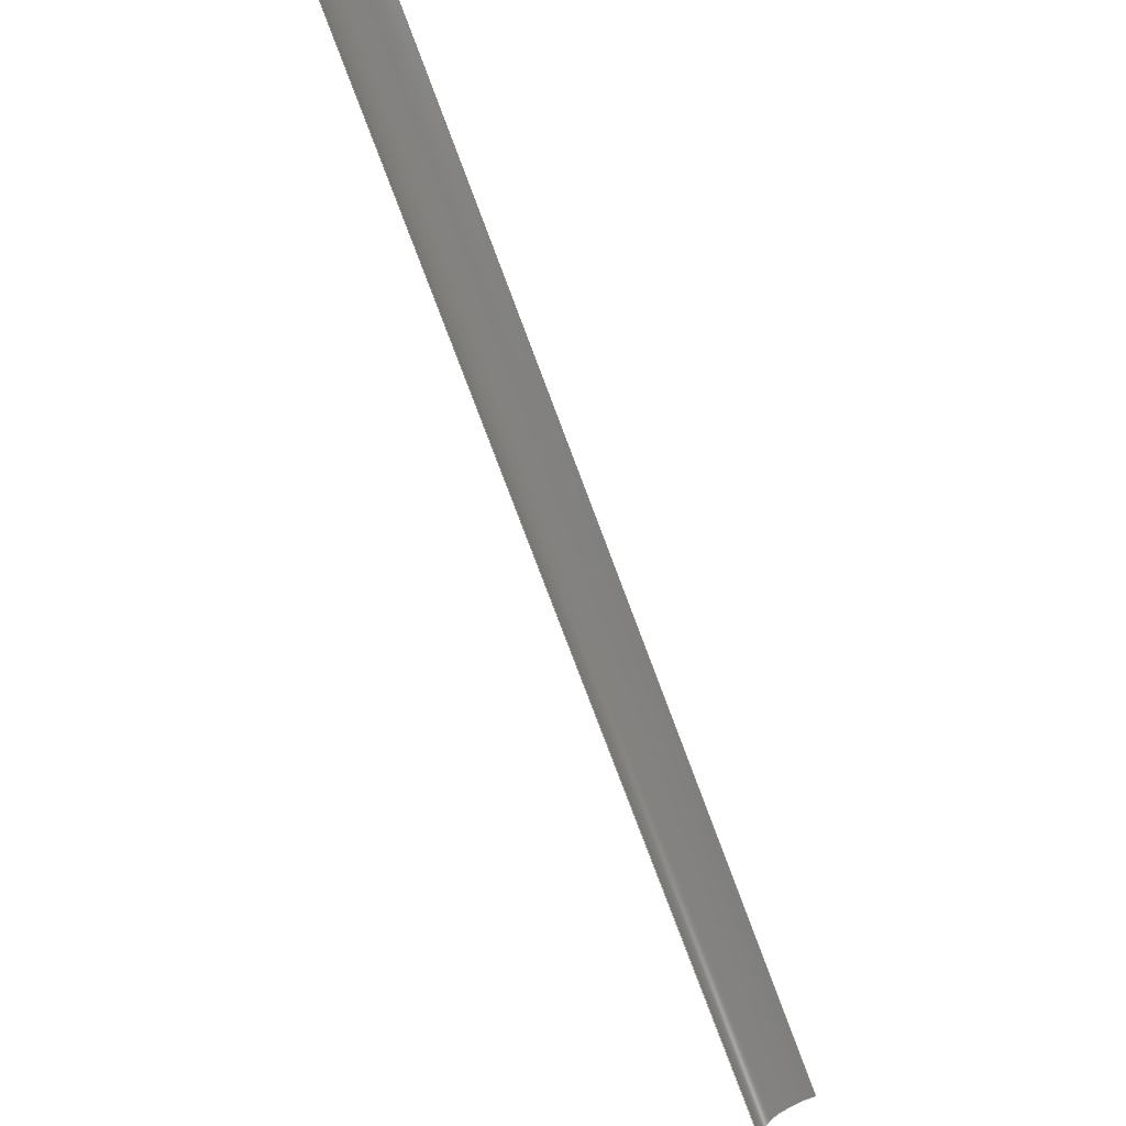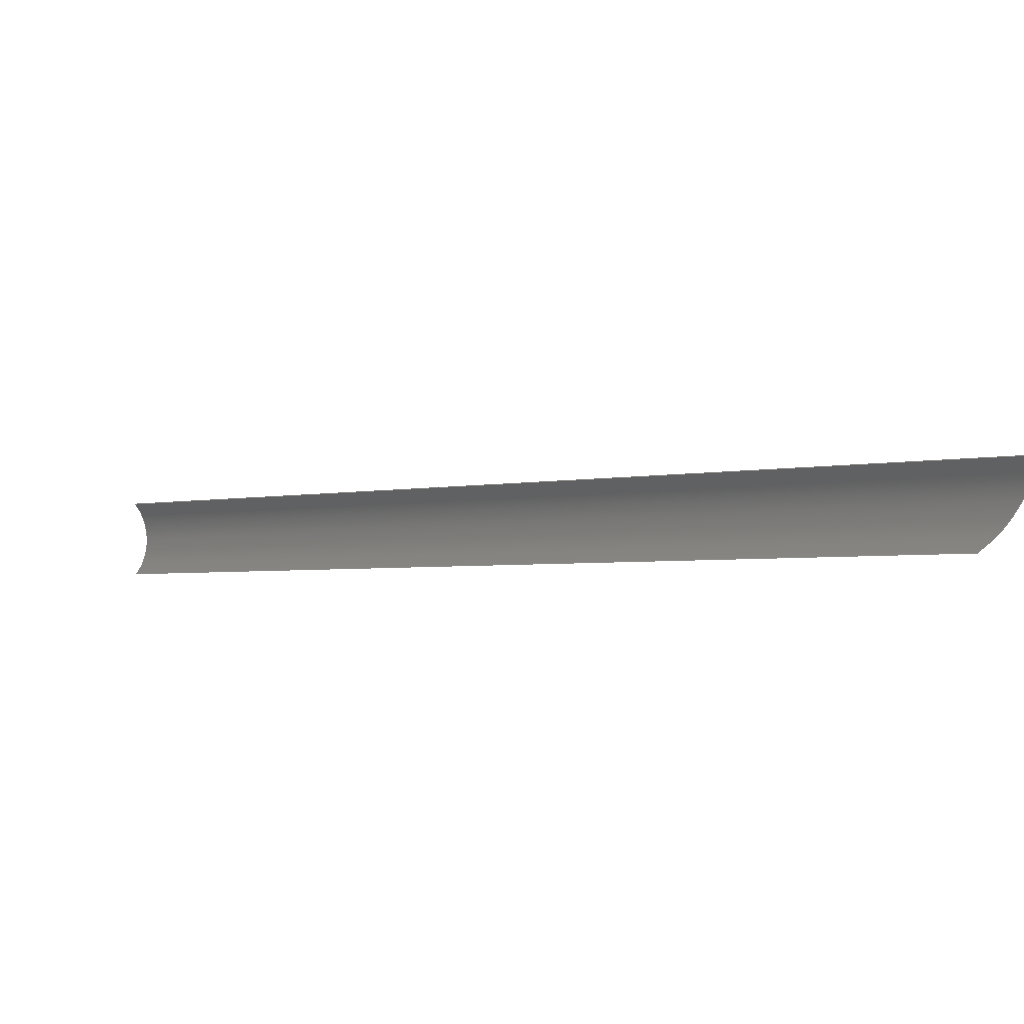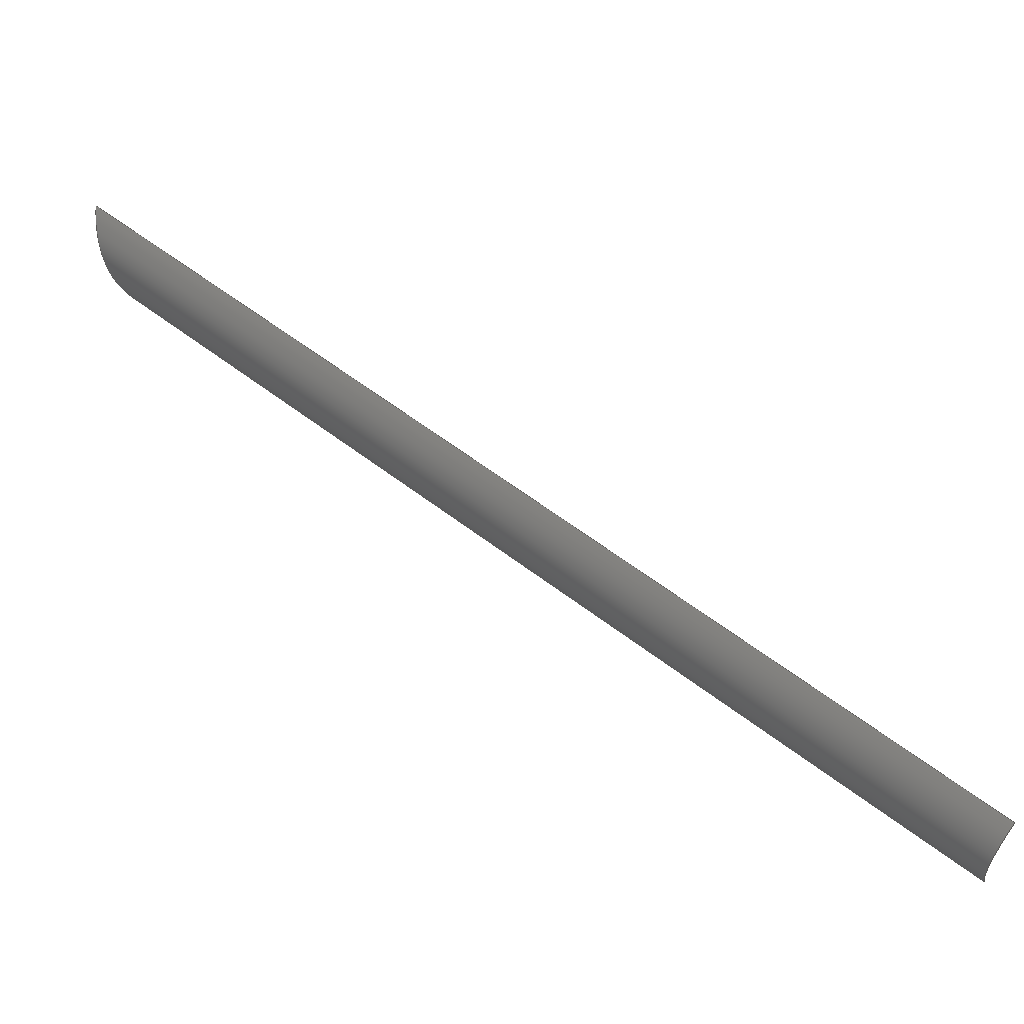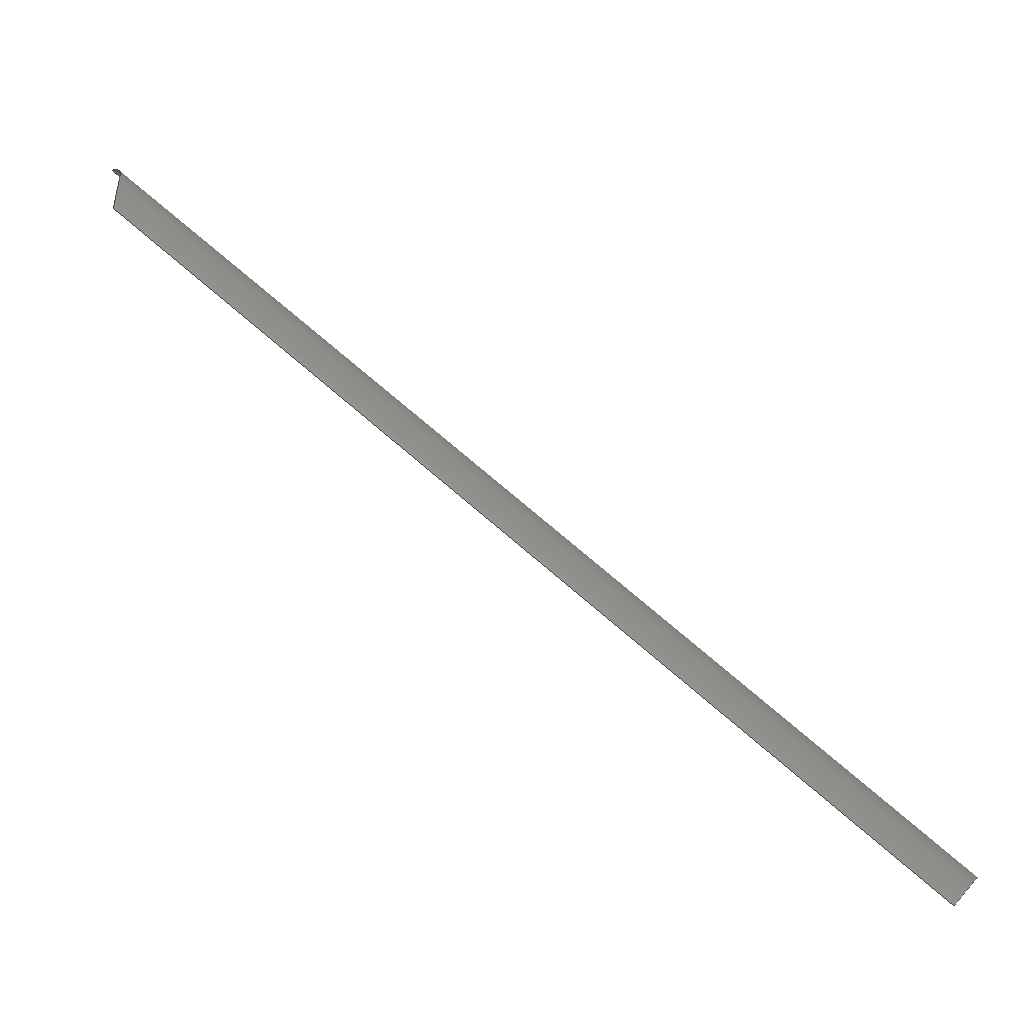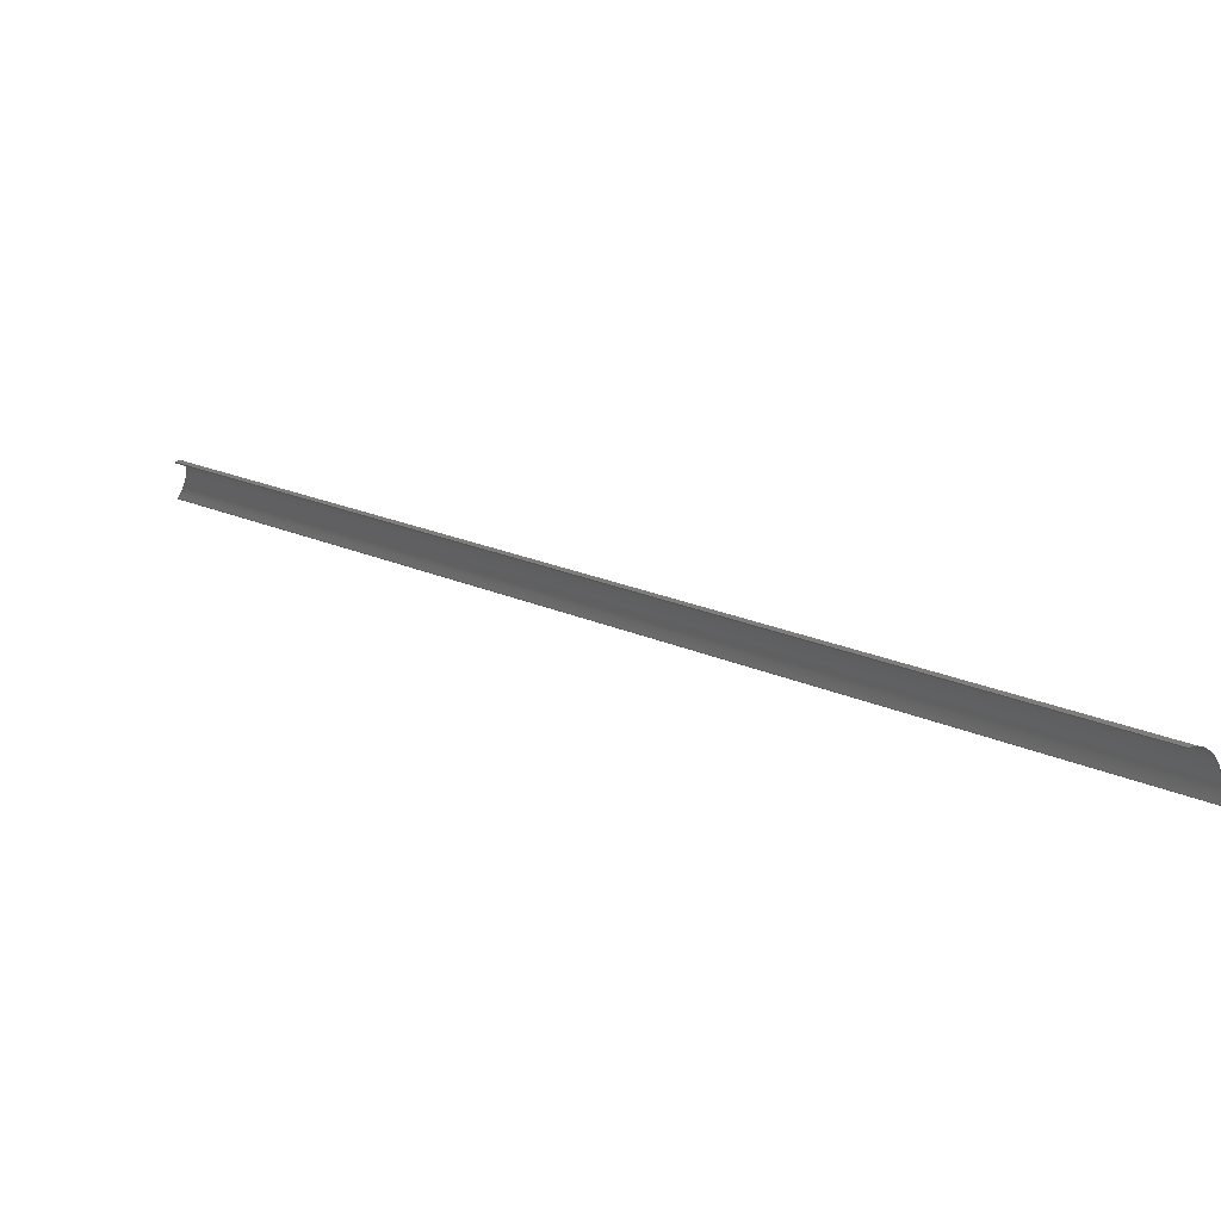
<metadata>
{"format":"step","ext":"stp","renderer":"f3d","projection":"perspective","resolution":1024,"background":"white","views":[{"elev":58.3,"azim":-59.8,"up":"+Z"},{"elev":71.8,"azim":70.5,"up":"+Z"},{"elev":-33.2,"azim":-121.1,"up":"+Z"},{"elev":-9.7,"azim":133.1,"up":"+Y"},{"elev":-57.1,"azim":135.6,"up":"+Y"}]}
</metadata>
<code>
ISO-10303-21;
DATA;
#1 = APPLICATION_PROTOCOL_DEFINITION('committee draft',
  'automotive_design',1997,#2);
#2 = APPLICATION_CONTEXT(
  'core data for automotive mechanical design processes');
#3 = SHAPE_DEFINITION_REPRESENTATION(#4,#10);
#4 = PRODUCT_DEFINITION_SHAPE('','',#5);
#5 = PRODUCT_DEFINITION('design','',#6,#9);
#6 = PRODUCT_DEFINITION_FORMATION('','',#7);
#7 = PRODUCT('Open CASCADE STEP translator 6.8 206',
  'Open CASCADE STEP translator 6.8 206','',(#8));
#8 = MECHANICAL_CONTEXT('',#2,'mechanical');
#9 = PRODUCT_DEFINITION_CONTEXT('part definition',#2,'design');
#10 = MANIFOLD_SURFACE_SHAPE_REPRESENTATION('',(#11,#15),#181);
#11 = AXIS2_PLACEMENT_3D('',#12,#13,#14);
#12 = CARTESIAN_POINT('',(0,0,0));
#13 = DIRECTION('',(0,0,1));
#14 = DIRECTION('',(1,0,-0));
#15 = SHELL_BASED_SURFACE_MODEL('',(#16));
#16 = OPEN_SHELL('',(#17));
#17 = ADVANCED_FACE('',(#18),#33,.T.);
#18 = FACE_BOUND('',#19,.T.);
#19 = EDGE_LOOP('',(#20,#66,#104,#145));
#20 = ORIENTED_EDGE('',*,*,#21,.F.);
#21 = EDGE_CURVE('',#22,#24,#26,.T.);
#22 = VERTEX_POINT('',#23);
#23 = CARTESIAN_POINT('',(-4.821,-6.321,-6.191
    ));
#24 = VERTEX_POINT('',#25);
#25 = CARTESIAN_POINT('',(-3.525,-6.742,
    -6.607));
#26 = SURFACE_CURVE('',#27,(#32),.PCURVE_S1);
#27 = CIRCLE('',#28,1);
#28 = AXIS2_PLACEMENT_3D('',#29,#30,#31);
#29 = CARTESIAN_POINT('',(-4.172,-7.022,
    -5.898));
#30 = DIRECTION('',(-0.4152,-0.6498,-0.6367));
#31 = DIRECTION('',(-0.6495,0.7017,-0.2927));
#32 = PCURVE('',#33,#38);
#33 = CYLINDRICAL_SURFACE('',#34,1);
#34 = AXIS2_PLACEMENT_3D('',#35,#36,#37);
#35 = CARTESIAN_POINT('',(0.1483,-0.2611,0.7262)
  );
#36 = DIRECTION('',(0.4152,0.6498,0.6367));
#37 = DIRECTION('',(0.6632,0.2629,-0.7008));
#38 = DEFINITIONAL_REPRESENTATION('',(#39),#65);
#39 = B_SPLINE_CURVE_WITH_KNOTS('',3,(#40,#41,#42,#43,#44,#45,#46,#47,
    #48,#49,#50,#51,#52,#53,#54,#55,#56,#57,#58,#59,#60,#61,#62,#63,#64)
  ,.UNSPECIFIED.,.F.,.F.,(4,1,1,1,1,1,1,1,1,1,1,1,1,1,1,1,1,1,1,1,1,1,4)
  ,(0,0.07212,0.1442,0.2164,0.2885,
    0.3606,0.4327,0.5048,0.577,
    0.6491,0.7212,0.7933,0.8654,
    0.9376,1.01,1.082,1.154,
    1.226,1.298,1.37,1.442,
    1.515,1.587),.QUASI_UNIFORM_KNOTS.);
#40 = CARTESIAN_POINT('',(1.612,-10.4));
#41 = CARTESIAN_POINT('',(1.588,-10.4));
#42 = CARTESIAN_POINT('',(1.54,-10.4));
#43 = CARTESIAN_POINT('',(1.468,-10.4));
#44 = CARTESIAN_POINT('',(1.396,-10.4));
#45 = CARTESIAN_POINT('',(1.323,-10.4));
#46 = CARTESIAN_POINT('',(1.251,-10.4));
#47 = CARTESIAN_POINT('',(1.179,-10.4));
#48 = CARTESIAN_POINT('',(1.107,-10.4));
#49 = CARTESIAN_POINT('',(1.035,-10.4));
#50 = CARTESIAN_POINT('',(0.9629,-10.4));
#51 = CARTESIAN_POINT('',(0.8908,-10.4));
#52 = CARTESIAN_POINT('',(0.8186,-10.4));
#53 = CARTESIAN_POINT('',(0.7465,-10.4));
#54 = CARTESIAN_POINT('',(0.6744,-10.4));
#55 = CARTESIAN_POINT('',(0.6023,-10.4));
#56 = CARTESIAN_POINT('',(0.5302,-10.4));
#57 = CARTESIAN_POINT('',(0.458,-10.4));
#58 = CARTESIAN_POINT('',(0.3859,-10.4));
#59 = CARTESIAN_POINT('',(0.3138,-10.4));
#60 = CARTESIAN_POINT('',(0.2417,-10.4));
#61 = CARTESIAN_POINT('',(0.1696,-10.4));
#62 = CARTESIAN_POINT('',(0.09744,-10.4));
#63 = CARTESIAN_POINT('',(0.04936,-10.4));
#64 = CARTESIAN_POINT('',(0.02532,-10.4));
#65 = ( GEOMETRIC_REPRESENTATION_CONTEXT(2) 
PARAMETRIC_REPRESENTATION_CONTEXT() REPRESENTATION_CONTEXT('2D SPACE',''
  ) );
#66 = ORIENTED_EDGE('',*,*,#67,.F.);
#67 = EDGE_CURVE('',#68,#22,#70,.T.);
#68 = VERTEX_POINT('',#69);
#69 = CARTESIAN_POINT('',(3.767,7.121,6.979)
  );
#70 = SURFACE_CURVE('',#71,(#75),.PCURVE_S1);
#71 = LINE('',#72,#73);
#72 = CARTESIAN_POINT('',(3.767,7.121,6.979)
  );
#73 = VECTOR('',#74,1);
#74 = DIRECTION('',(-0.4152,-0.6498,-0.6367));
#75 = PCURVE('',#33,#76);
#76 = DEFINITIONAL_REPRESENTATION('',(#77),#103);
#77 = B_SPLINE_CURVE_WITH_KNOTS('',3,(#78,#79,#80,#81,#82,#83,#84,#85,
    #86,#87,#88,#89,#90,#91,#92,#93,#94,#95,#96,#97,#98,#99,#100,#101,
    #102),.UNSPECIFIED.,.F.,.F.,(4,1,1,1,1,1,1,1,1,1,1,1,1,1,1,1,1,1,1,1
    ,1,1,4),(0,0.9402,1.88,2.821,
    3.761,4.701,5.641,6.582,
    7.522,8.462,9.402,10.34,
    11.28,12.22,13.16,14.1,
    15.04,15.98,16.92,17.86,
    18.8,19.75,20.69),
  .QUASI_UNIFORM_KNOTS.);
#78 = CARTESIAN_POINT('',(1.612,10.28));
#79 = CARTESIAN_POINT('',(1.612,9.967));
#80 = CARTESIAN_POINT('',(1.612,9.34));
#81 = CARTESIAN_POINT('',(1.612,8.4));
#82 = CARTESIAN_POINT('',(1.612,7.46));
#83 = CARTESIAN_POINT('',(1.612,6.52));
#84 = CARTESIAN_POINT('',(1.612,5.579));
#85 = CARTESIAN_POINT('',(1.612,4.639));
#86 = CARTESIAN_POINT('',(1.612,3.699));
#87 = CARTESIAN_POINT('',(1.612,2.759));
#88 = CARTESIAN_POINT('',(1.612,1.818));
#89 = CARTESIAN_POINT('',(1.612,0.8782));
#90 = CARTESIAN_POINT('',(1.612,-0.06206));
#91 = CARTESIAN_POINT('',(1.612,-1.002));
#92 = CARTESIAN_POINT('',(1.612,-1.943));
#93 = CARTESIAN_POINT('',(1.612,-2.883));
#94 = CARTESIAN_POINT('',(1.612,-3.823));
#95 = CARTESIAN_POINT('',(1.612,-4.763));
#96 = CARTESIAN_POINT('',(1.612,-5.704));
#97 = CARTESIAN_POINT('',(1.612,-6.644));
#98 = CARTESIAN_POINT('',(1.612,-7.584));
#99 = CARTESIAN_POINT('',(1.612,-8.524));
#100 = CARTESIAN_POINT('',(1.612,-9.464));
#101 = CARTESIAN_POINT('',(1.612,-10.09));
#102 = CARTESIAN_POINT('',(1.612,-10.4));
#103 = ( GEOMETRIC_REPRESENTATION_CONTEXT(2) 
PARAMETRIC_REPRESENTATION_CONTEXT() REPRESENTATION_CONTEXT('2D SPACE',''
  ) );
#104 = ORIENTED_EDGE('',*,*,#105,.F.);
#105 = EDGE_CURVE('',#106,#68,#108,.T.);
#106 = VERTEX_POINT('',#107);
#107 = CARTESIAN_POINT('',(4.579,5.941,5.819)
  );
#108 = SURFACE_CURVE('',#109,(#116),.PCURVE_S1);
#109 = B_SPLINE_CURVE_WITH_KNOTS('',3,(#110,#111,#112,#113,#114,#115),
  .UNSPECIFIED.,.F.,.F.,(4,1,1,4),(0,0.3333,0.6667,1),
  .UNSPECIFIED.);
#110 = CARTESIAN_POINT('',(4.579,5.941,5.819)
  );
#111 = CARTESIAN_POINT('',(4.524,6.146,5.85)
  );
#112 = CARTESIAN_POINT('',(4.353,6.536,5.972)
  );
#113 = CARTESIAN_POINT('',(3.996,6.951,6.376)
  );
#114 = CARTESIAN_POINT('',(3.823,7.085,6.769)
  );
#115 = CARTESIAN_POINT('',(3.767,7.121,6.979)
  );
#116 = PCURVE('',#33,#117);
#117 = DEFINITIONAL_REPRESENTATION('',(#118),#144);
#118 = B_SPLINE_CURVE_WITH_KNOTS('',3,(#119,#120,#121,#122,#123,#124,
    #125,#126,#127,#128,#129,#130,#131,#132,#133,#134,#135,#136,#137,
    #138,#139,#140,#141,#142,#143),.UNSPECIFIED.,.F.,.F.,(4,1,1,1,1,1,1,
    1,1,1,1,1,1,1,1,1,1,1,1,1,1,1,4),(0,0.04545,
    0.09091,0.1364,0.1818,0.2273,
    0.2727,0.3182,0.3636,0.4091,
    0.4545,0.5,0.5455,0.5909,0.6364,
    0.6818,0.7273,0.7727,0.8182,
    0.8636,0.9091,0.9545,1),
  .QUASI_UNIFORM_KNOTS.);
#119 = CARTESIAN_POINT('',(0.02532,9.112));
#120 = CARTESIAN_POINT('',(0.04859,9.13));
#121 = CARTESIAN_POINT('',(0.09523,9.165));
#122 = CARTESIAN_POINT('',(0.1655,9.219));
#123 = CARTESIAN_POINT('',(0.2361,9.272));
#124 = CARTESIAN_POINT('',(0.3069,9.325));
#125 = CARTESIAN_POINT('',(0.3781,9.378));
#126 = CARTESIAN_POINT('',(0.4497,9.431));
#127 = CARTESIAN_POINT('',(0.5216,9.484));
#128 = CARTESIAN_POINT('',(0.5941,9.536));
#129 = CARTESIAN_POINT('',(0.6672,9.588));
#130 = CARTESIAN_POINT('',(0.7406,9.64));
#131 = CARTESIAN_POINT('',(0.8143,9.692));
#132 = CARTESIAN_POINT('',(0.888,9.744));
#133 = CARTESIAN_POINT('',(0.9616,9.797));
#134 = CARTESIAN_POINT('',(1.035,9.849));
#135 = CARTESIAN_POINT('',(1.108,9.902));
#136 = CARTESIAN_POINT('',(1.181,9.955));
#137 = CARTESIAN_POINT('',(1.253,10.01));
#138 = CARTESIAN_POINT('',(1.325,10.06));
#139 = CARTESIAN_POINT('',(1.397,10.12));
#140 = CARTESIAN_POINT('',(1.469,10.17));
#141 = CARTESIAN_POINT('',(1.541,10.23));
#142 = CARTESIAN_POINT('',(1.588,10.26));
#143 = CARTESIAN_POINT('',(1.612,10.28));
#144 = ( GEOMETRIC_REPRESENTATION_CONTEXT(2) 
PARAMETRIC_REPRESENTATION_CONTEXT() REPRESENTATION_CONTEXT('2D SPACE',''
  ) );
#145 = ORIENTED_EDGE('',*,*,#146,.F.);
#146 = EDGE_CURVE('',#24,#106,#147,.T.);
#147 = SURFACE_CURVE('',#148,(#152),.PCURVE_S1);
#148 = LINE('',#149,#150);
#149 = CARTESIAN_POINT('',(-3.525,-6.742,
    -6.607));
#150 = VECTOR('',#151,1);
#151 = DIRECTION('',(0.4152,0.6498,0.6367));
#152 = PCURVE('',#33,#153);
#153 = DEFINITIONAL_REPRESENTATION('',(#154),#180);
#154 = B_SPLINE_CURVE_WITH_KNOTS('',3,(#155,#156,#157,#158,#159,#160,
    #161,#162,#163,#164,#165,#166,#167,#168,#169,#170,#171,#172,#173,
    #174,#175,#176,#177,#178,#179),.UNSPECIFIED.,.F.,.F.,(4,1,1,1,1,1,1,
    1,1,1,1,1,1,1,1,1,1,1,1,1,1,1,4),(0,0.8871,1.774,
    2.661,3.548,4.436,5.323,
    6.21,7.097,7.984,8.871,
    9.758,10.65,11.53,12.42,
    13.31,14.19,15.08,15.97,
    16.86,17.74,18.63,19.52),
  .QUASI_UNIFORM_KNOTS.);
#155 = CARTESIAN_POINT('',(0.02532,-10.4));
#156 = CARTESIAN_POINT('',(0.02532,-10.11));
#157 = CARTESIAN_POINT('',(0.02532,-9.518));
#158 = CARTESIAN_POINT('',(0.02532,-8.63));
#159 = CARTESIAN_POINT('',(0.02532,-7.743));
#160 = CARTESIAN_POINT('',(0.02532,-6.856));
#161 = CARTESIAN_POINT('',(0.02532,-5.969));
#162 = CARTESIAN_POINT('',(0.02532,-5.082));
#163 = CARTESIAN_POINT('',(0.02532,-4.195));
#164 = CARTESIAN_POINT('',(0.02532,-3.308));
#165 = CARTESIAN_POINT('',(0.02532,-2.421));
#166 = CARTESIAN_POINT('',(0.02532,-1.534));
#167 = CARTESIAN_POINT('',(0.02532,-0.6464));
#168 = CARTESIAN_POINT('',(0.02532,0.2407));
#169 = CARTESIAN_POINT('',(0.02532,1.128));
#170 = CARTESIAN_POINT('',(0.02532,2.015));
#171 = CARTESIAN_POINT('',(0.02532,2.902));
#172 = CARTESIAN_POINT('',(0.02532,3.789));
#173 = CARTESIAN_POINT('',(0.02532,4.676));
#174 = CARTESIAN_POINT('',(0.02532,5.563));
#175 = CARTESIAN_POINT('',(0.02532,6.451));
#176 = CARTESIAN_POINT('',(0.02532,7.338));
#177 = CARTESIAN_POINT('',(0.02532,8.225));
#178 = CARTESIAN_POINT('',(0.02532,8.816));
#179 = CARTESIAN_POINT('',(0.02532,9.112));
#180 = ( GEOMETRIC_REPRESENTATION_CONTEXT(2) 
PARAMETRIC_REPRESENTATION_CONTEXT() REPRESENTATION_CONTEXT('2D SPACE',''
  ) );
#181 = ( GEOMETRIC_REPRESENTATION_CONTEXT(3) 
GLOBAL_UNCERTAINTY_ASSIGNED_CONTEXT((#185)) GLOBAL_UNIT_ASSIGNED_CONTEXT
((#182,#183,#184)) REPRESENTATION_CONTEXT('Context #1',
  '3D Context with UNIT and UNCERTAINTY') );
#182 = ( LENGTH_UNIT() NAMED_UNIT(*) SI_UNIT(.MILLI.,.METRE.) );
#183 = ( NAMED_UNIT(*) PLANE_ANGLE_UNIT() SI_UNIT($,.RADIAN.) );
#184 = ( NAMED_UNIT(*) SI_UNIT($,.STERADIAN.) SOLID_ANGLE_UNIT() );
#185 = UNCERTAINTY_MEASURE_WITH_UNIT(LENGTH_MEASURE(0.0005),#182,
  'distance_accuracy_value','confusion accuracy');
#186 = PRODUCT_TYPE('part',$,(#7));
ENDSEC;
END-ISO-10303-21;

</code>
